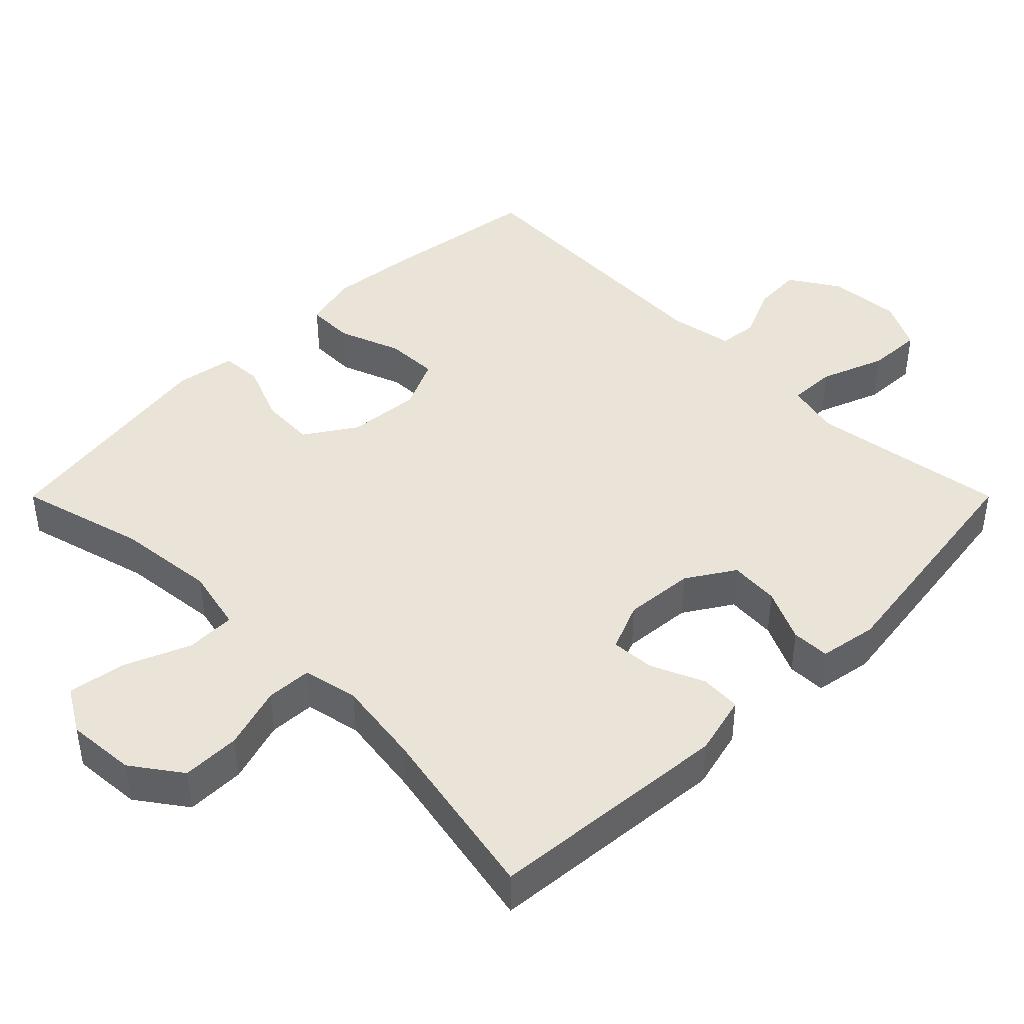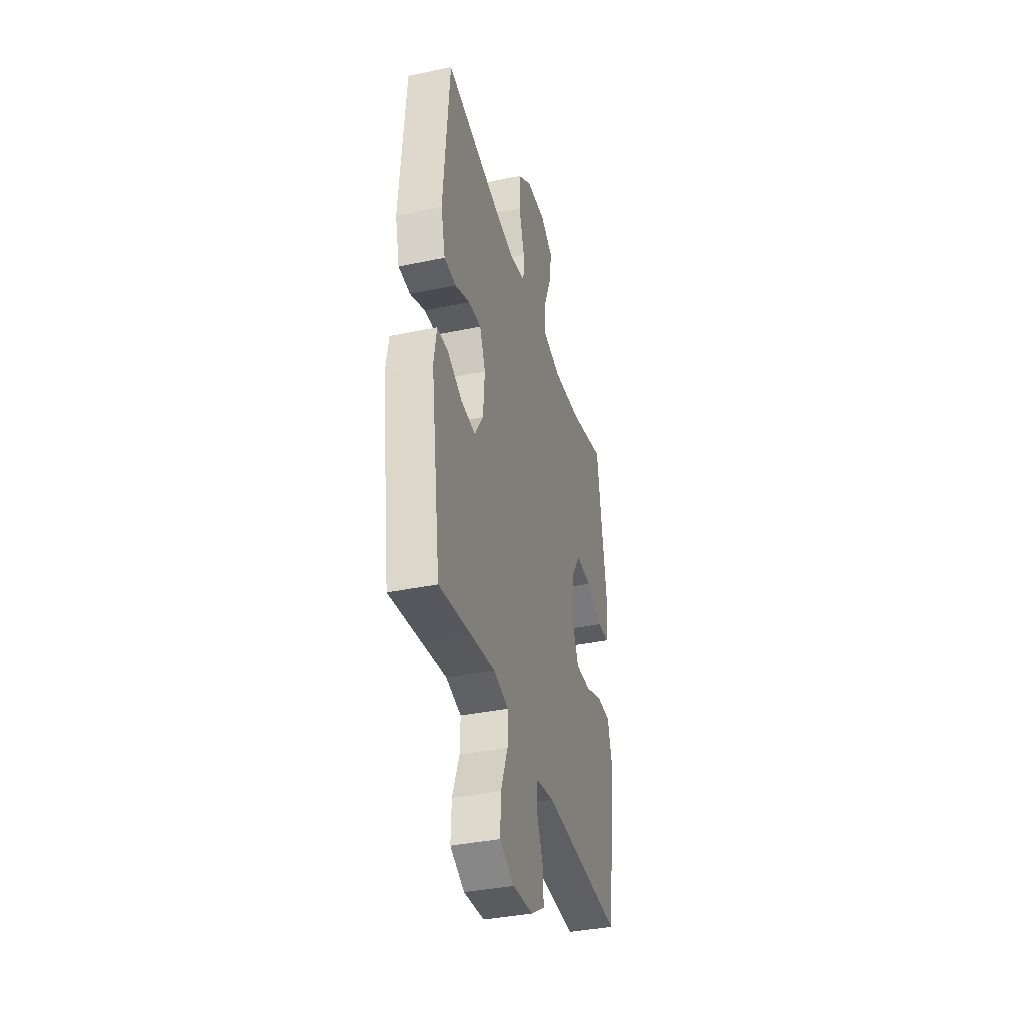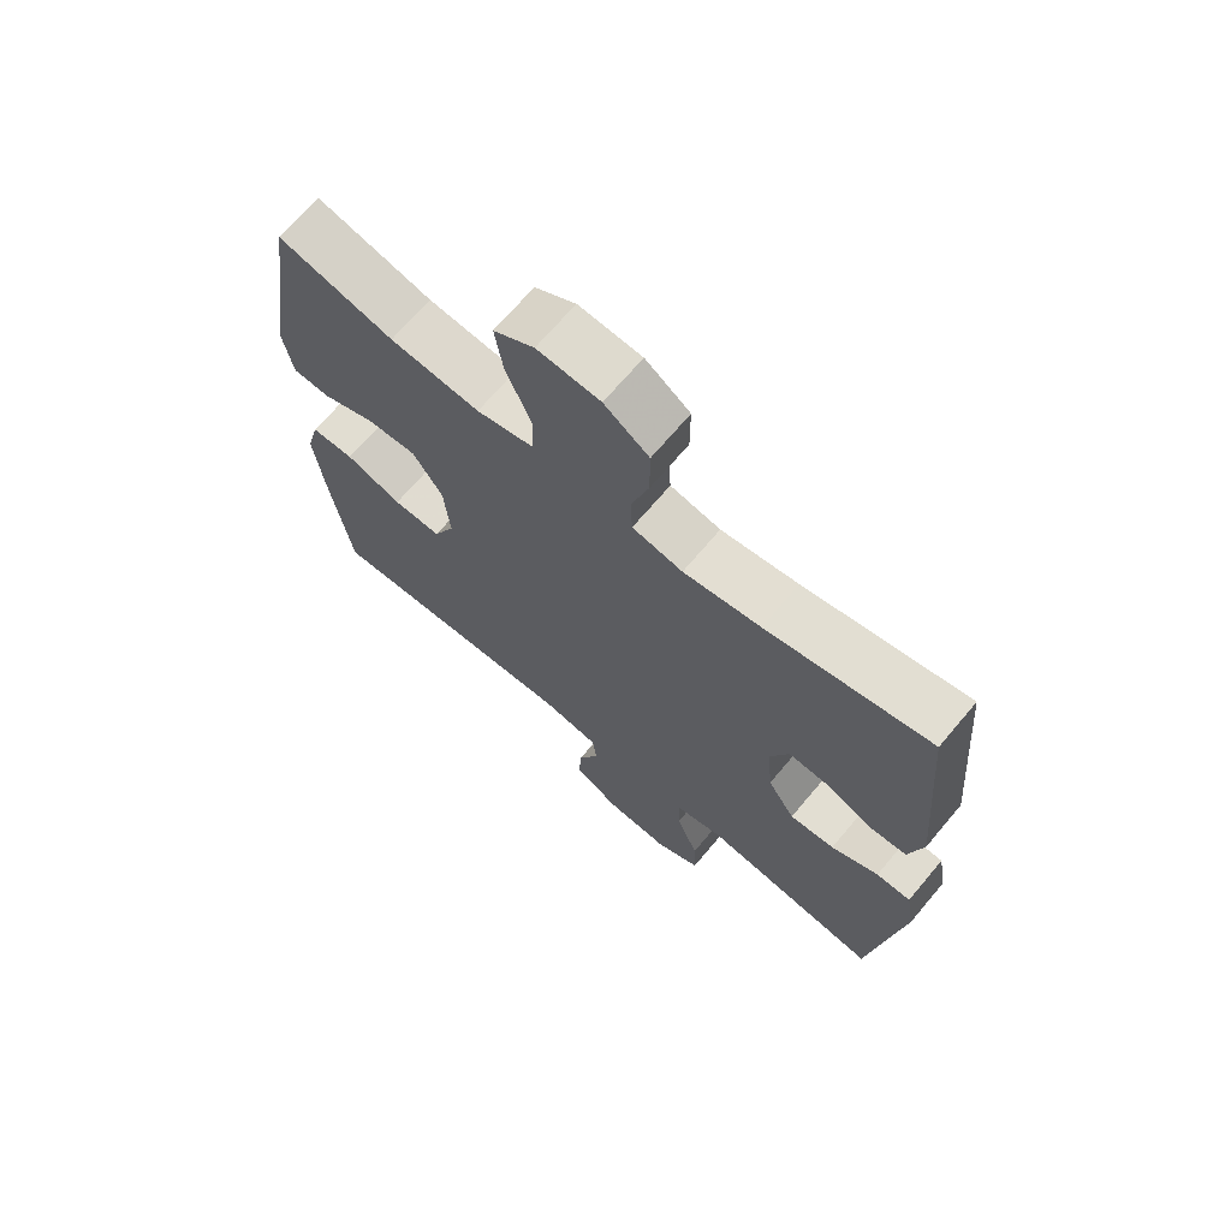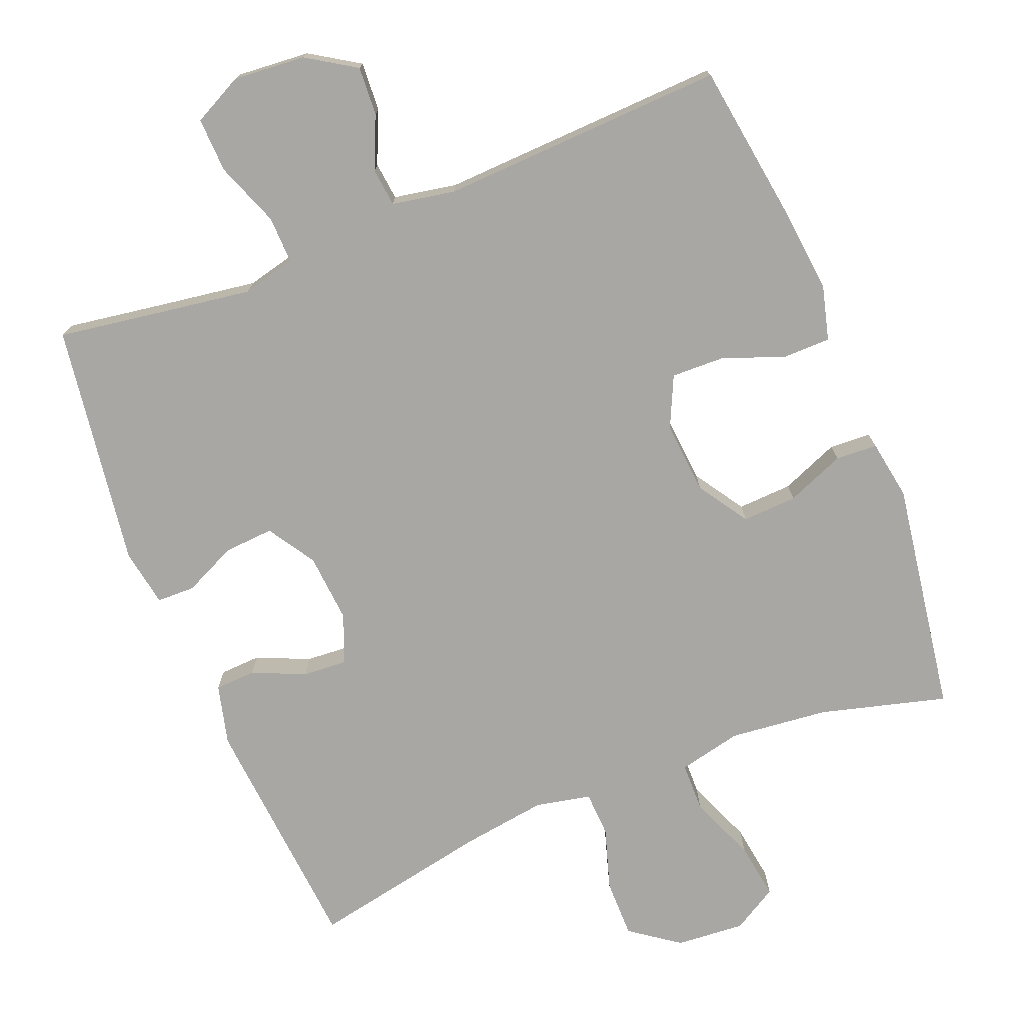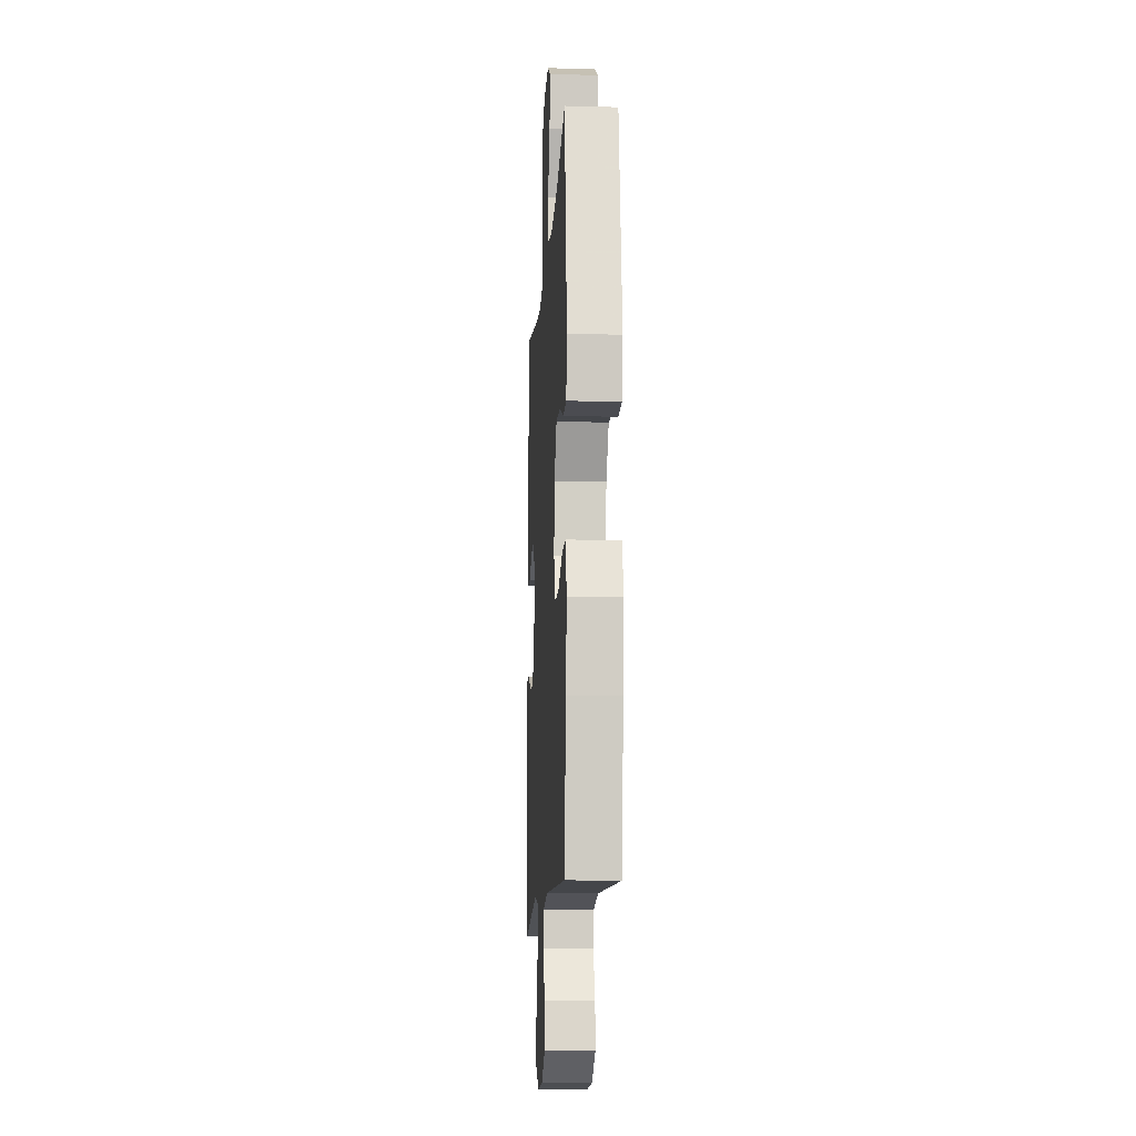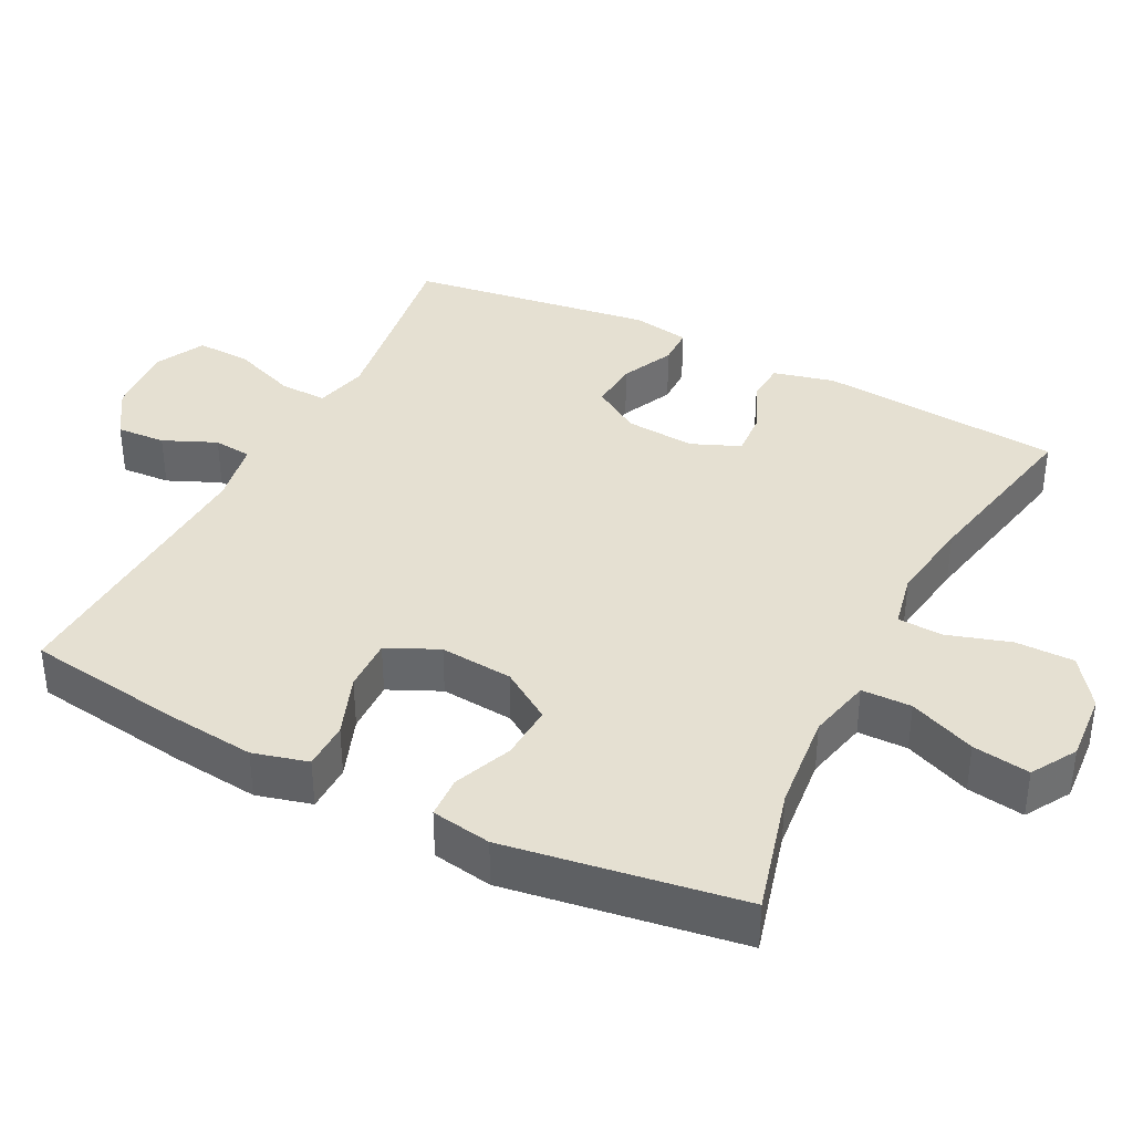
<metadata>
{"format":"obj","ext":"obj","renderer":"f3d","projection":"perspective","resolution":1024,"background":"white","views":[{"elev":43.2,"azim":45.0,"up":"+Y"},{"elev":-37.5,"azim":105.0,"up":"+Z"},{"elev":69.1,"azim":40.1,"up":"+Z"},{"elev":-74.6,"azim":-158.2,"up":"+Y"},{"elev":-12.4,"azim":-93.5,"up":"+Z"},{"elev":37.8,"azim":-63.0,"up":"+Y"}]}
</metadata>
<code>
v -0.5 0.07 -0.5
v -0.532 0.07 -0.279
v -0.545 0.07 -0.159
v -0.525 0.07 -0.083
v -0.459 0.07 -0.082
v -0.373 0.07 -0.114
v -0.299 0.07 -0.116
v -0.266 0.07 -0.045
v -0.275 0.07 0.056
v -0.321 0.07 0.126
v -0.397 0.07 0.122
v -0.478 0.07 0.089
v -0.536 0.07 0.092
v -0.55 0.07 0.175
v -0.5 0.07 0.5
v -0.324 0.07 0.453
v -0.187 0.07 0.439
v -0.099 0.07 0.459
v -0.098 0.07 0.528
v -0.136 0.07 0.62
v -0.148 0.07 0.699
v -0.086 0.07 0.736
v 0.01 0.07 0.729
v 0.078 0.07 0.68
v 0.078 0.07 0.599
v 0.051 0.07 0.512
v 0.054 0.07 0.449
v 0.131 0.07 0.433
v 0.249 0.07 0.45
v 0.5 0.07 0.5
v 0.529 0.07 0.162
v 0.508 0.07 0.078
v 0.451 0.07 0.075
v 0.378 0.07 0.107
v 0.317 0.07 0.111
v 0.289 0.07 0.044
v 0.297 0.07 -0.053
v 0.339 0.07 -0.119
v 0.408 0.07 -0.114
v 0.481 0.07 -0.08
v 0.534 0.07 -0.081
v 0.548 0.07 -0.161
v 0.5 0.07 -0.5
v 0.342 0.07 -0.476
v 0.226 0.07 -0.459
v 0.152 0.07 -0.477
v 0.154 0.07 -0.543
v 0.188 0.07 -0.632
v 0.191 0.07 -0.708
v 0.122 0.07 -0.743
v 0.022 0.07 -0.735
v -0.046 0.07 -0.692
v -0.042 0.07 -0.624
v -0.01 0.07 -0.551
v -0.016 0.07 -0.498
v -0.104 0.07 -0.482
v -0.5 0 -0.5
v -0.532 0 -0.279
v -0.545 0 -0.159
v -0.525 0 -0.083
v -0.459 0 -0.082
v -0.373 0 -0.114
v -0.299 0 -0.116
v -0.266 0 -0.045
v -0.275 0 0.056
v -0.321 0 0.126
v -0.397 0 0.122
v -0.478 0 0.089
v -0.536 0 0.092
v -0.55 0 0.175
v -0.5 0 0.5
v -0.324 0 0.453
v -0.187 0 0.439
v -0.099 0 0.459
v -0.098 0 0.528
v -0.136 0 0.62
v -0.148 0 0.699
v -0.086 0 0.736
v 0.01 0 0.729
v 0.078 0 0.68
v 0.078 0 0.599
v 0.051 0 0.512
v 0.054 0 0.449
v 0.131 0 0.433
v 0.249 0 0.45
v 0.5 0 0.5
v 0.529 0 0.162
v 0.508 0 0.078
v 0.451 0 0.075
v 0.378 0 0.107
v 0.317 0 0.111
v 0.289 0 0.044
v 0.297 0 -0.053
v 0.339 0 -0.119
v 0.408 0 -0.114
v 0.481 0 -0.08
v 0.534 0 -0.081
v 0.548 0 -0.161
v 0.5 0 -0.5
v 0.342 0 -0.476
v 0.226 0 -0.459
v 0.152 0 -0.477
v 0.154 0 -0.543
v 0.188 0 -0.632
v 0.191 0 -0.708
v 0.122 0 -0.743
v 0.022 0 -0.735
v -0.046 0 -0.692
v -0.042 0 -0.624
v -0.01 0 -0.551
v -0.016 0 -0.498
v -0.104 0 -0.482
f 52 53 54
f 51 52 54
f 50 51 54
f 49 50 54
f 48 49 54
f 47 48 54
f 46 47 54 55
f 45 46 55 56
f 42 43 44
f 41 42 44
f 40 41 44
f 39 40 44
f 38 39 44 45
f 1 2 3
f 56 1 3
f 45 56 3
f 38 45 3
f 37 38 3
f 32 33 34
f 31 32 34
f 30 31 34
f 29 30 34
f 28 29 34 35
f 27 28 35 36
f 24 25 26
f 23 24 26
f 22 23 26
f 21 22 26
f 20 21 26
f 19 20 26
f 18 19 26 27
f 27 36 37
f 18 27 37
f 17 18 37
f 14 15 16
f 13 14 16
f 12 13 16
f 11 12 16
f 10 11 16 17
f 3 4 5 6
f 3 6 7
f 37 3 7
f 9 10 17 37
f 8 9 37
f 7 8 37
f 110 109 108
f 110 108 107
f 110 107 106
f 110 106 105
f 110 105 104
f 110 104 103
f 111 110 103 102
f 112 111 102 101
f 100 99 98
f 100 98 97
f 100 97 96
f 100 96 95
f 101 100 95 94
f 59 58 57
f 59 57 112
f 59 112 101
f 59 101 94
f 59 94 93
f 90 89 88
f 90 88 87
f 90 87 86
f 90 86 85
f 91 90 85 84
f 92 91 84 83
f 82 81 80
f 82 80 79
f 82 79 78
f 82 78 77
f 82 77 76
f 82 76 75
f 83 82 75 74
f 93 92 83
f 93 83 74
f 93 74 73
f 72 71 70
f 72 70 69
f 72 69 68
f 72 68 67
f 73 72 67 66
f 62 61 60 59
f 63 62 59
f 63 59 93
f 93 73 66 65
f 93 65 64
f 93 64 63
f 1 57 58 2
f 2 58 59 3
f 3 59 60 4
f 4 60 61 5
f 5 61 62 6
f 6 62 63 7
f 7 63 64 8
f 8 64 65 9
f 9 65 66 10
f 10 66 67 11
f 11 67 68 12
f 12 68 69 13
f 13 69 70 14
f 14 70 71 15
f 15 71 72 16
f 16 72 73 17
f 17 73 74 18
f 18 74 75 19
f 19 75 76 20
f 20 76 77 21
f 21 77 78 22
f 22 78 79 23
f 23 79 80 24
f 24 80 81 25
f 25 81 82 26
f 26 82 83 27
f 27 83 84 28
f 28 84 85 29
f 29 85 86 30
f 30 86 87 31
f 31 87 88 32
f 32 88 89 33
f 33 89 90 34
f 34 90 91 35
f 35 91 92 36
f 36 92 93 37
f 37 93 94 38
f 38 94 95 39
f 39 95 96 40
f 40 96 97 41
f 41 97 98 42
f 42 98 99 43
f 43 99 100 44
f 44 100 101 45
f 45 101 102 46
f 46 102 103 47
f 47 103 104 48
f 48 104 105 49
f 49 105 106 50
f 50 106 107 51
f 51 107 108 52
f 52 108 109 53
f 53 109 110 54
f 54 110 111 55
f 55 111 112 56
f 56 112 57 1

</code>
